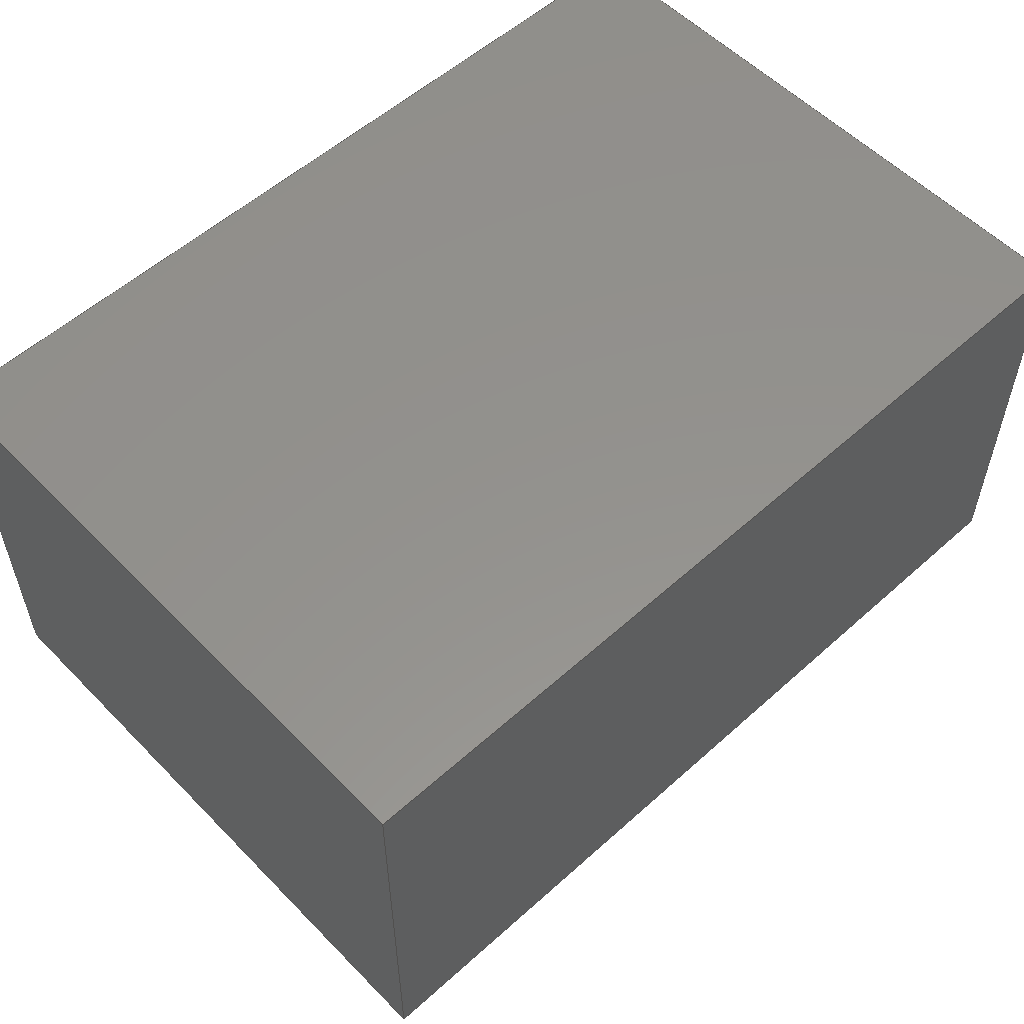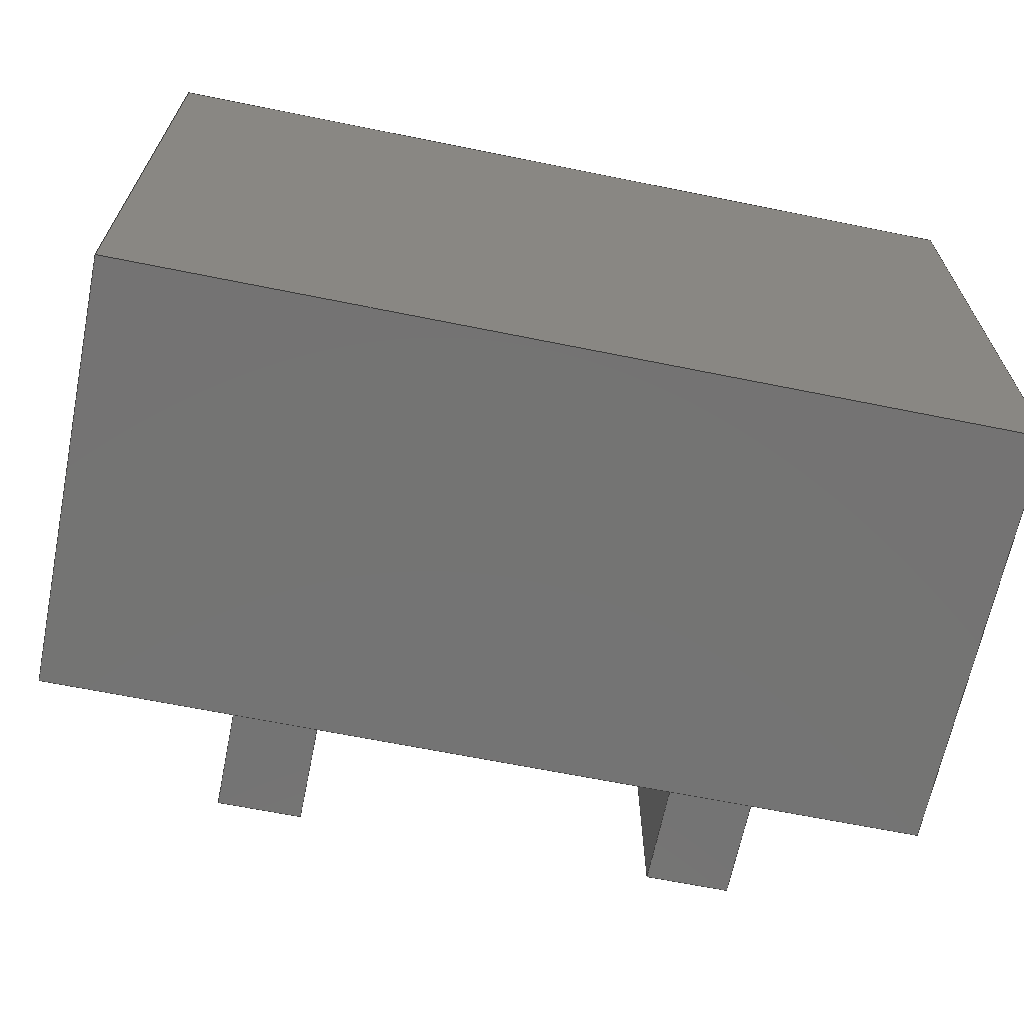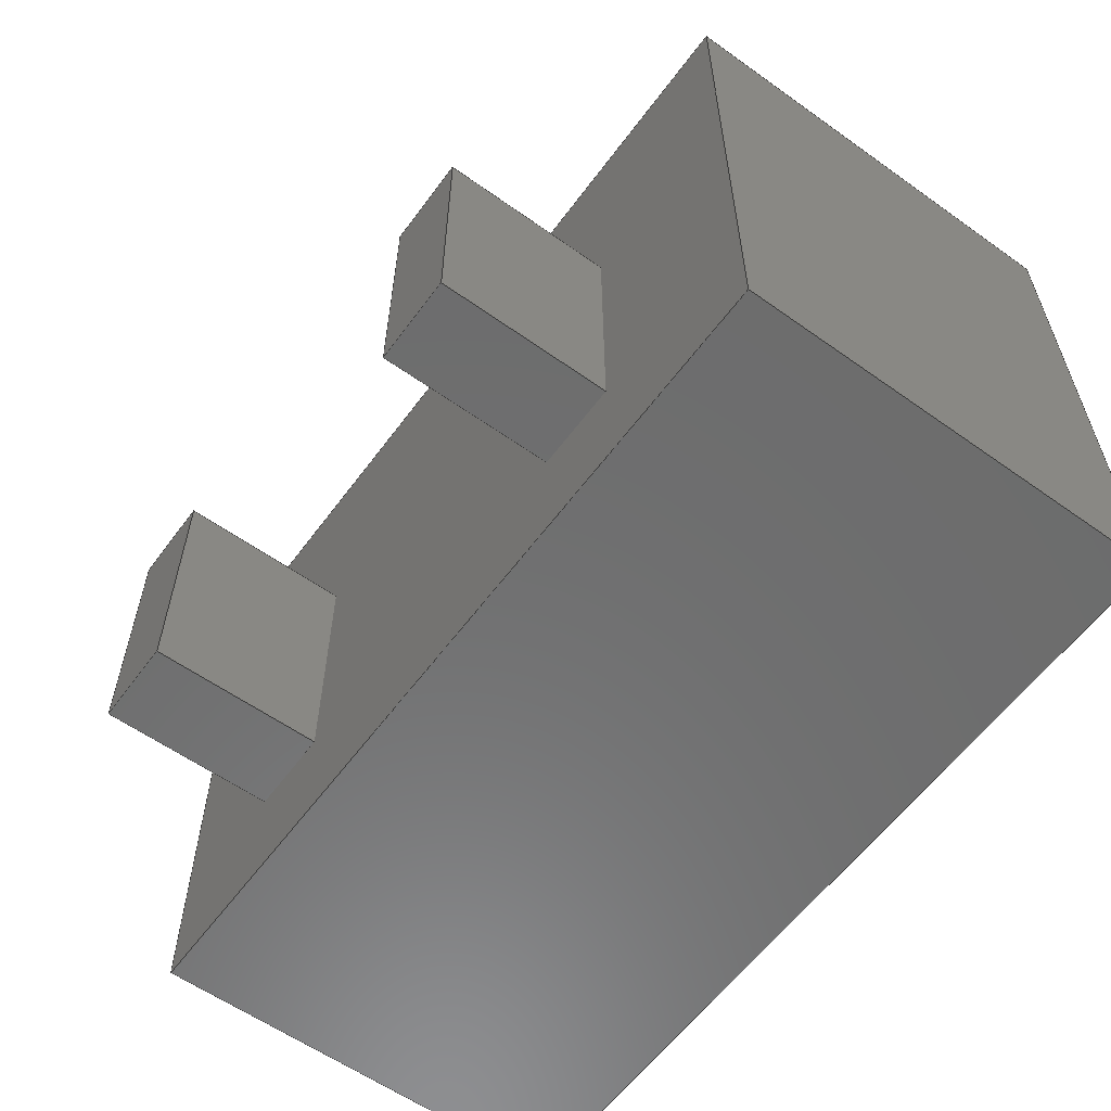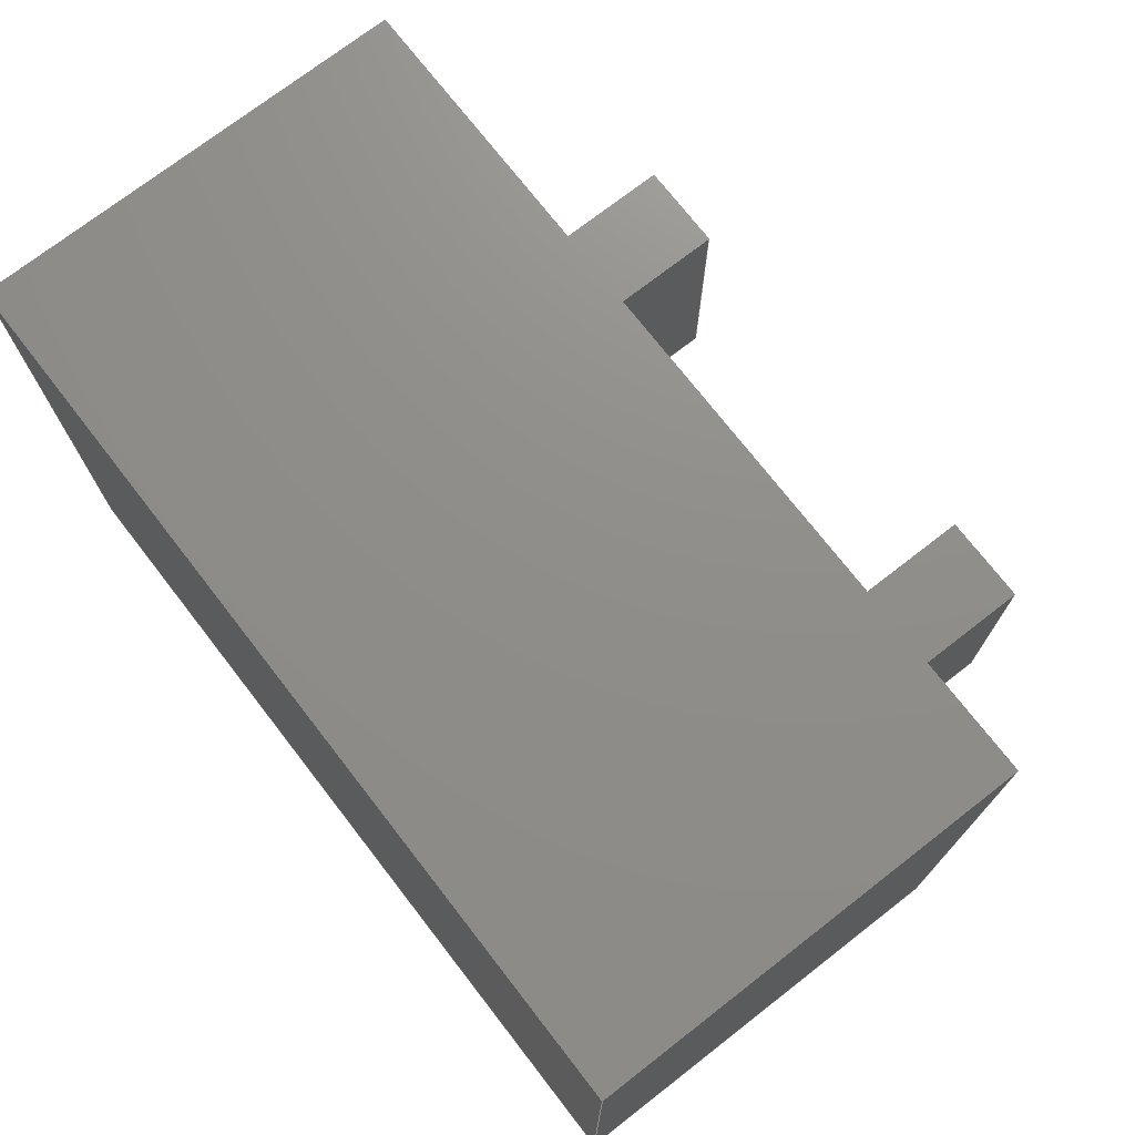
<metadata>
{"format":"iges","ext":"iges","renderer":"f3d","projection":"perspective","resolution":1024,"background":"white","views":[{"elev":55.7,"azim":136.7,"up":"+Y"},{"elev":-66.0,"azim":168.5,"up":"+Z"},{"elev":-59.1,"azim":53.8,"up":"+Z"},{"elev":73.5,"azim":-127.8,"up":"+Z"}]}
</metadata>
<code>

,,11HKey Cap v12,11HKey Cap v12,7Hunknown,7Hunknown,32,38,7,99,15,,1,2,
2HMM,1,0.08,15H2.02e+07,0.01,1e+04,7Hunknown,7Hunknown,11,0,15H2
1.81e+05;
     186       1                                                00000000
     186            -183       1       0                               0
     514       2                                                00010000
     514                       2       1                               0
     510       4                                                00010000
     510            -183       1       1                               0
     510       5                                                00010000
     510            -183       1       1                               0
     510       6                                                00010000
     510            -183       1       1                               0
     510       7                                                00010000
     510            -183       1       1                               0
     510       8                                                00010000
     510            -183       1       1                               0
     510       9                                                00010000
     510            -183       1       1                               0
     510      10                                                00010000
     510            -183       1       1                               0
     510      11                                                00010000
     510            -183       1       1                               0
     510      12                                                00010000
     510            -183       1       1                               0
     510      13                                                00010000
     510            -183       1       1                               0
     510      14                                                00010000
     510            -183       1       1                               0
     510      15                                                00010000
     510            -183       1       1                               0
     510      16                                                00010000
     510            -183       1       1                               0
     510      17                                                00010000
     510            -183       1       1                               0
     510      18                                                00010000
     510            -183       1       1                               0
     510      19                                                00010000
     510            -183       1       1                               0
     508      20                                                00010000
     508                       1       1                               0
     508      21                                                00010000
     508                       1       1                               0
     508      22                                                00010000
     508                       1       1                               0
     508      23                                                00010000
     508                       1       1                               0
     508      24                                                00010000
     508                       1       1                               0
     508      25                                                00010000
     508                       1       1                               0
     508      26                                                00010000
     508                       1       1                               0
     508      27                                                00010000
     508                       1       1                               0
     508      28                                                00010000
     508                       1       1                               0
     508      29                                                00010000
     508                       1       1                               0
     508      30                                                00010000
     508                       1       1                               0
     508      31                                                00010000
     508                       1       1                               0
     508      32                                                00010000
     508                       1       1                               0
     508      33                                                00010000
     508                       1       1                               0
     508      34                                                00010000
     508                       1       1                               0
     508      35                                                00010000
     508                       1       1                               0
     508      36                                                00010000
     508                       1       1                               0
     508      37                                                00010000
     508                       1       1                               0
     126      38                                                00010000
     126       0               3       0                               0
     126      41                                                00010000
     126       0               3       0                               0
     126      44                                                00010000
     126       0               3       0                               0
     126      47                                                00010000
     126       0               3       0                               0
     126      50                                                00010000
     126       0               3       0                               0
     126      53                                                00010000
     126       0               4       0                               0
     126      57                                                00010000
     126       0               3       0                               0
     126      60                                                00010000
     126       0               3       0                               0
     126      63                                                00010000
     126       0               4       0                               0
     126      67                                                00010000
     126       0               3       0                               0
     126      70                                                00010000
     126       0               3       0                               0
     126      73                                                00010000
     126       0               3       0                               0
     126      76                                                00010000
     126       0               3       0                               0
     126      79                                                00010000
     126       0               3       0                               0
     126      82                                                00010000
     126       0               3       0                               0
     126      85                                                00010000
     126       0               3       0                               0
     126      88                                                00010000
     126       0               3       0                               0
     126      91                                                00010000
     126       0               3       0                               0
     126      94                                                00010000
     126       0               3       0                               0
     126      97                                                00010000
     126       0               3       0                               0
     126     100                                                00010000
     126       0               3       0                               0
     126     103                                                00010000
     126       0               3       0                               0
     126     106                                                00010000
     126       0               3       0                               0
     126     109                                                00010000
     126       0               3       0                               0
     126     112                                                00010000
     126       0               3       0                               0
     126     115                                                00010000
     126       0               3       0                               0
     126     118                                                00010000
     126       0               3       0                               0
     126     121                                                00010000
     126       0               3       0                               0
     126     124                                                00010000
     126       0               3       0                               0
     126     127                                                00010000
     126       0               3       0                               0
     126     130                                                00010000
     126       0               3       0                               0
     126     133                                                00010000
     126       0               3       0                               0
     126     136                                                00010000
     126       0               3       0                               0
     126     139                                                00010000
     126       0               3       0                               0
     126     142                                                00010000
     126       0               3       0                               0
     126     145                                                00010000
     126       0               3       0                               0
     128     148                                                00010000
     128       0    -183       5       0                               0
     128     153                                                00010000
     128       0    -183       5       0                               0
     128     158                                                00010000
     128       0    -183       5       0                               0
     128     163                                                00010000
     128       0    -183       5       0                               0
     128     168                                                00010000
     128       0    -183       5       0                               0
     128     173                                                00010000
     128       0    -183       5       0                               0
     128     178                                                00010000
     128       0    -183       5       0                               0
     128     183                                                00010000
     128       0    -183       5       0                               0
     128     188                                                00010000
     128       0    -183       5       0                               0
     128     193                                                00010000
     128       0    -183       5       0                               0
     128     198                                                00010000
     128       0    -183       5       0                               0
     128     203                                                00010000
     128       0    -183       5       0                               0
     128     208                                                00010000
     128       0    -183       5       0                               0
     128     213                                                00010000
     128       0    -183       5       0                               0
     128     218                                                00010000
     128       0    -183       5       0                               0
     128     223                                                00010000
     128       0    -183       5       0                               0
     502     228                                                00010000
     502                      16       1                               0
     504     244                                                00010001
     504                      10       1                               0
     406     254                                                00000000
     406                       1      15                               0
     314     255                                                00000200
     314                       2       0                               0
186,3,1,0,0,1,181;                                                     1
514,16,5,1,7,1,9,1,11,1,13,1,15,1,17,1,19,1,21,1,23,1,25,1,27,1,       3
29,1,31,1,33,1,35,1;                                                   3
510,145,1,1,37;                                                        5
510,147,1,1,39;                                                        7
510,149,1,1,41;                                                        9
510,151,1,1,43;                                                       11
510,153,1,1,45;                                                       13
510,155,3,1,47,49,51;                                                 15
510,157,1,1,53;                                                       17
510,159,1,1,55;                                                       19
510,161,1,1,57;                                                       21
510,163,1,1,59;                                                       23
510,165,1,1,61;                                                       25
510,167,1,1,63;                                                       27
510,169,1,1,65;                                                       29
510,171,1,1,67;                                                       31
510,173,1,1,69;                                                       33
510,175,1,1,71;                                                       35
508,4,0,179,1,0,0,0,179,2,1,0,0,179,3,0,0,0,179,4,0,0;                37
508,4,0,179,5,0,0,0,179,4,1,0,0,179,6,0,0,0,179,7,0,0;                39
508,4,0,179,8,0,0,0,179,7,1,0,0,179,9,0,0,0,179,10,0,0;               41
508,4,0,179,11,0,0,0,179,10,1,0,0,179,12,0,0,0,179,2,0,0;             43
508,4,0,179,11,1,0,0,179,1,1,0,0,179,5,1,0,0,179,8,1,0;               45
508,4,0,179,13,1,0,0,179,14,1,0,0,179,15,1,0,0,179,16,1,0;            47
508,4,0,179,3,1,0,0,179,12,1,0,0,179,9,1,0,0,179,6,1,0;               49
508,4,0,179,17,1,0,0,179,18,1,0,0,179,19,1,0,0,179,20,1,0;            51
508,4,0,179,14,0,0,0,179,21,1,0,0,179,22,0,0,0,179,23,0,0;            53
508,4,0,179,15,0,0,0,179,23,1,0,0,179,24,0,0,0,179,25,0,0;            55
508,4,0,179,16,0,0,0,179,25,1,0,0,179,26,0,0,0,179,27,0,0;            57
508,4,0,179,13,0,0,0,179,27,1,0,0,179,28,0,0,0,179,21,0,0;            59
508,4,0,179,28,1,0,0,179,26,1,0,0,179,24,1,0,0,179,22,1,0;            61
508,4,0,179,29,0,0,0,179,30,1,0,0,179,17,0,0,0,179,31,0,0;            63
508,4,0,179,32,0,0,0,179,31,1,0,0,179,20,0,0,0,179,33,0,0;            65
508,4,0,179,34,0,0,0,179,33,1,0,0,179,19,0,0,0,179,35,0,0;            67
508,4,0,179,36,0,0,0,179,35,1,0,0,179,18,0,0,0,179,30,0,0;            69
508,4,0,179,36,1,0,0,179,29,1,0,0,179,32,1,0,0,179,34,1,0;            71
126,1,1,0,0,1,0,0,0,0.3,0.3,1,1,17.73,0,              73
17.36,17.73,0,14.36,0,0.3,0,      73
0,0;                                                                73
126,1,1,0,0,1,0,0,0,0.2,0.2,1,1,17.73,0,              75
17.36,17.73,2,17.36,0,0.2,0,      75
0,0;                                                                75
126,1,1,0,0,1,0,-0.11,-0.11,0.19,0.19,1,1,17.73,2,      77
14.36,17.73,2,17.36,-0.11,          77
0.19,0,0,0;                                                        77
126,1,1,0,0,1,0,0,0,0.2,0.2,1,1,17.73,0,              79
14.36,17.73,2,14.36,0,0.2,0,      79
0,0;                                                                79
126,1,1,0,0,1,0,0,0,0.1,0.1,1,1,17.73,0,              81
14.36,18.73,0,14.36,0,0.1,0,      81
0,0;                                                                81
126,1,1,0,0,1,0,-0.145,-0.145,-0.045,                    83
-0.045,1,1,18.73,2,14.36,       83
17.73,2,14.36,-0.145,-0.045,      83
0,0,0;                                                             83
126,1,1,0,0,1,0,0,0,0.2,0.2,1,1,18.73,0,              85
14.36,18.73,2,14.36,0,0.2,0,      85
0,0;                                                                85
126,1,1,0,0,1,0,0,0,0.3,0.3,1,1,18.73,0,              87
14.36,18.73,0,17.36,0,0.3,0,      87
0,0;                                                                87
126,1,1,0,0,1,0,-0.04,-0.04,0.26,         89
0.26,1,1,18.73,2,17.36,                      89
18.73,2,14.36,-0.04,0.26,        89
0,0,0;                                                             89
126,1,1,0,0,1,0,0,0,0.2,0.2,1,1,18.73,0,              91
17.36,18.73,2,17.36,0,0.2,0,      91
0,0;                                                                91
126,1,1,0,0,1,0,0,0,0.1,0.1,1,1,18.73,0,              93
17.36,17.73,0,17.36,0,0.1,0,      93
0,0;                                                                93
126,1,1,0,0,1,0,0.095,0.095,0.195,0.195,1,1,17.73,       95
2,17.36,18.73,2,17.36,0.095,       95
0.195,0,0,0;                                                       95
126,1,1,0,0,1,0,-0.5295,-0.5295,0.1765,0.1765,1,1,                  97
10.8,2,20.09,10.8,2,             97
13.03,-0.5295,0.1765,0,0,0;                             97
126,1,1,0,0,1,0,-0.7545,-0.7545,0.2515,0.2515,1,1,                  99
10.8,2,13.03,20.86,2,             99
13.03,-0.7545,0.2515,0,0,0;                             99
126,1,1,0,0,1,0,-0.5295,-0.5295,0.1765,0.1765,1,1,                 101
20.86,2,13.03,20.86,2,            101
20.09,-0.5295,0.1765,0,0,0;                            101
126,1,1,0,0,1,0,-0.7545,-0.7545,0.2515,0.2515,1,1,                 103
20.86,2,20.09,10.8,2,            103
20.09,-0.7545,0.2515,0,0,0;                            103
126,1,1,0,0,1,0,-0.3,-0.3,0,0,1,1,12.43,2,           105
14.36,12.43,2,17.36,-0.3,0,       105
0,0,0;                                                            105
126,1,1,0,0,1,0,-0.1,-0.1,0,0,1,1,12.43,2,           107
17.36,13.43,2,17.36,-0.1,0,       107
0,0,0;                                                            107
126,1,1,0,0,1,0,-0.3,-0.3,0,0,1,1,13.43,2,           109
17.36,13.43,2,14.36,-0.3,0,       109
0,0,0;                                                            109
126,1,1,0,0,1,0,-0.1,-0.1,0,0,1,1,13.43,2,           111
14.36,12.43,2,14.36,-0.1,0,       111
0,0,0;                                                            111
126,1,1,0,0,1,0,0,0,0.5,0.5,1,1,10.8,2,             113
13.03,10.8,7,13.03,0,0.5,0,     113
0,0;                                                               113
126,1,1,0,0,1,0,-0.2515,-0.2515,0.7545,0.7545,1,1,                 115
20.86,7,13.03,10.8,7,            115
13.03,-0.2515,0.7545,0,0,0;                            115
126,1,1,0,0,1,0,0,0,0.5,0.5,1,1,20.86,2,             117
13.03,20.86,7,13.03,0,0.5,0,     117
0,0;                                                               117
126,1,1,0,0,1,0,-0.1765,-0.1765,0.5295,0.5295,1,1,                 119
20.86,7,20.09,20.86,7,            119
13.03,-0.1765,0.5295,0,0,0;                            119
126,1,1,0,0,1,0,0,0,0.5,0.5,1,1,20.86,2,             121
20.09,20.86,7,20.09,0,0.5,0,     121
0,0;                                                               121
126,1,1,0,0,1,0,-0.2515,-0.2515,0.7545,0.7545,1,1,                 123
10.8,7,20.09,20.86,7,            123
20.09,-0.2515,0.7545,0,0,0;                            123
126,1,1,0,0,1,0,0,0,0.5,0.5,1,1,10.8,2,             125
20.09,10.8,7,20.09,0,0.5,0,     125
0,0;                                                               125
126,1,1,0,0,1,0,-0.1765,-0.1765,0.5295,0.5295,1,1,                 127
10.8,7,13.03,10.8,7,            127
20.09,-0.1765,0.5295,0,0,0;                            127
126,1,1,0,0,1,0,0,0,0.3,0.3,1,1,12.43,0,             129
17.36,12.43,0,14.36,0,0.3,0,     129
0,0;                                                               129
126,1,1,0,0,1,0,0,0,0.2,0.2,1,1,12.43,0,             131
17.36,12.43,2,17.36,0,0.2,0,     131
0,0;                                                               131
126,1,1,0,0,1,0,0,0,0.2,0.2,1,1,12.43,0,             133
14.36,12.43,2,14.36,0,0.2,0,     133
0,0;                                                               133
126,1,1,0,0,1,0,0,0,0.1,0.1,1,1,12.43,0,             135
14.36,13.43,0,14.36,0,0.1,0,     135
0,0;                                                               135
126,1,1,0,0,1,0,0,0,0.2,0.2,1,1,13.43,0,             137
14.36,13.43,2,14.36,0,0.2,0,     137
0,0;                                                               137
126,1,1,0,0,1,0,0,0,0.3,0.3,1,1,13.43,0,             139
14.36,13.43,0,17.36,0,0.3,0,     139
0,0;                                                               139
126,1,1,0,0,1,0,0,0,0.2,0.2,1,1,13.43,0,             141
17.36,13.43,2,17.36,0,0.2,0,     141
0,0;                                                               141
126,1,1,0,0,1,0,0,0,0.1,0.1,1,1,13.43,0,             143
17.36,12.43,0,17.36,0,0.1,0,     143
0,0;                                                               143
128,1,1,1,1,0,0,1,0,0,-0.001,-0.001,0.301,0.301,-0.001,-0.001,       145
0.201,0.201,1,1,1,1,17.73,-0.01,14.35,     145
17.73,-0.01,17.37,17.73,2.01,       145
14.35,17.73,2.01,17.37,-0.001,      145
0.301,-0.001,0.201;                                                  145
128,1,1,1,1,0,0,1,0,0,-0.001,-0.001,0.101,0.101,-0.001,-0.001,       147
0.201,0.201,1,1,1,1,18.74,-0.01,14.36,     147
17.72,-0.01,14.36,18.74,2.01,       147
14.36,17.72,2.01,14.36,-0.001,      147
0.101,-0.001,0.201;                                                  147
128,1,1,1,1,0,0,1,0,0,-0.001,-0.001,0.301,0.301,-0.001,-0.001,       149
0.201,0.201,1,1,1,1,18.73,-0.01,17.37,     149
18.73,-0.01,14.35,18.73,2.01,       149
17.37,18.73,2.01,14.35,-0.001,      149
0.301,-0.001,0.201;                                                  149
128,1,1,1,1,0,0,1,0,0,-0.001,-0.001,0.101,0.101,-0.001,-0.001,       151
0.201,0.201,1,1,1,1,17.72,-0.01,17.36,     151
18.74,-0.01,17.36,17.72,2.01,       151
17.36,18.74,2.01,17.36,-0.001,      151
0.101,-0.001,0.201;                                                  151
128,1,1,1,1,0,0,1,0,0,-0.051,-0.051,0.051,0.051,-0.151,-0.151,       153
0.151,0.151,1,1,1,1,18.74,0,17.37,        153
17.72,0,17.37,18.74,0,            153
14.35,17.72,0,14.35,-0.051,        153
0.051,-0.151,0.151;                                                  153
128,1,1,1,1,0,0,1,0,0,-0.354,-0.354,0.354,0.354,-0.504,-0.504,       155
0.504,0.504,1,1,1,1,10.79,2,20.1,        155
10.79,2,13.02,20.87,2,            155
20.1,20.87,2,13.02,-0.354,        155
0.354,-0.504,0.504;                                                  155
128,1,1,1,1,0,0,1,0,0,-0.001,-0.001,1.007,1.007,-0.001,-0.001,       157
0.501,0.501,1,1,1,1,20.87,1.99,13.03,      157
10.79,1.99,13.03,20.87,7.01,        157
13.03,10.79,7.01,13.03,-0.001,      157
1.007,-0.001,0.501;                                                  157
128,1,1,1,1,0,0,1,0,0,-0.001,-0.001,0.707,0.707,-0.001,-0.001,       159
0.501,0.501,1,1,1,1,20.86,1.99,20.1,      159
20.86,1.99,13.02,20.86,7.01,        159
20.1,20.86,7.01,13.02,-0.001,      159
0.707,-0.001,0.501;                                                  159
128,1,1,1,1,0,0,1,0,0,-0.001,-0.001,1.007,1.007,-0.001,-0.001,       161
0.501,0.501,1,1,1,1,10.79,1.99,20.09,      161
20.87,1.99,20.09,10.79,7.01,        161
20.09,20.87,7.01,20.09,-0.001,      161
1.007,-0.001,0.501;                                                  161
128,1,1,1,1,0,0,1,0,0,-0.001,-0.001,0.707,0.707,-0.001,-0.001,       163
0.501,0.501,1,1,1,1,10.8,1.99,13.02,      163
10.8,1.99,20.1,10.8,7.01,        163
13.02,10.8,7.01,20.1,-0.001,      163
0.707,-0.001,0.501;                                                  163
128,1,1,1,1,0,0,1,0,0,-0.354,-0.354,0.354,0.354,-0.504,-0.504,       165
0.504,0.504,1,1,1,1,10.79,7,13.02,        165
10.79,7,20.1,20.87,7,            165
13.02,20.87,7,20.1,-0.354,        165
0.354,-0.504,0.504;                                                  165
128,1,1,1,1,0,0,1,0,0,-0.001,-0.001,0.301,0.301,-0.001,-0.001,       167
0.201,0.201,1,1,1,1,12.43,-0.01,14.35,     167
12.43,-0.01,17.37,12.43,2.01,       167
14.35,12.43,2.01,17.37,-0.001,      167
0.301,-0.001,0.201;                                                  167
128,1,1,1,1,0,0,1,0,0,-0.001,-0.001,0.101,0.101,-0.001,-0.001,       169
0.201,0.201,1,1,1,1,13.44,-0.01,14.36,     169
12.42,-0.01,14.36,13.44,2.01,       169
14.36,12.42,2.01,14.36,-0.001,      169
0.101,-0.001,0.201;                                                  169
128,1,1,1,1,0,0,1,0,0,-0.001,-0.001,0.301,0.301,-0.001,-0.001,       171
0.201,0.201,1,1,1,1,13.43,-0.01,17.37,     171
13.43,-0.01,14.35,13.43,2.01,       171
17.37,13.43,2.01,14.35,-0.001,      171
0.301,-0.001,0.201;                                                  171
128,1,1,1,1,0,0,1,0,0,-0.001,-0.001,0.101,0.101,-0.001,-0.001,       173
0.201,0.201,1,1,1,1,12.42,-0.01,17.36,     173
13.44,-0.01,17.36,12.42,2.01,       173
17.36,13.44,2.01,17.36,-0.001,      173
0.101,-0.001,0.201;                                                  173
128,1,1,1,1,0,0,1,0,0,-0.051,-0.051,0.051,0.051,-0.151,-0.151,       175
0.151,0.151,1,1,1,1,13.44,0,17.37,        175
12.42,0,17.37,13.44,0,            175
14.35,12.42,0,14.35,-0.051,        175
0.051,-0.151,0.151;                                                  175
502,24,17.73,0,17.36,17.73,0,     177
14.36,17.73,2,17.36,               177
17.73,2,14.36,18.73,0,            177
14.36,18.73,2,14.36,               177
18.73,0,17.36,18.73,2,            177
17.36,10.8,2,20.09,               177
10.8,2,13.03,20.86,2,            177
13.03,20.86,2,20.09,               177
12.43,2,14.36,12.43,2,            177
17.36,13.43,2,17.36,               177
13.43,2,14.36,10.8,7,            177
13.03,20.86,7,13.03,               177
20.86,7,20.09,10.8,7,            177
20.09,12.43,0,17.36,               177
12.43,0,14.36,13.43,0,            177
14.36,13.43,0,17.36;               177
504,36,73,177,1,177,2,75,177,1,177,3,77,177,4,177,3,79,177,2,        179
177,4,81,177,2,177,5,83,177,6,177,4,85,177,5,177,6,87,177,5,177,     179
7,89,177,8,177,6,91,177,7,177,8,93,177,7,177,1,95,177,3,177,8,       179
97,177,9,177,10,99,177,10,177,11,101,177,11,177,12,103,177,12,       179
177,9,105,177,13,177,14,107,177,14,177,15,109,177,15,177,16,111,     179
177,16,177,13,113,177,10,177,17,115,177,18,177,17,117,177,11,        179
177,18,119,177,19,177,18,121,177,12,177,19,123,177,20,177,19,        179
125,177,9,177,20,127,177,17,177,20,129,177,21,177,22,131,177,21,     179
177,14,133,177,22,177,13,135,177,22,177,23,137,177,23,177,16,        179
139,177,23,177,24,141,177,24,177,15,143,177,24,177,21;               179
406,1,7HKey Cap;                                                     181
314,62.75,62.75,62.75,13HSteel      183
- Satin;                                                             183
S      1G      3D    184P    256
</code>
